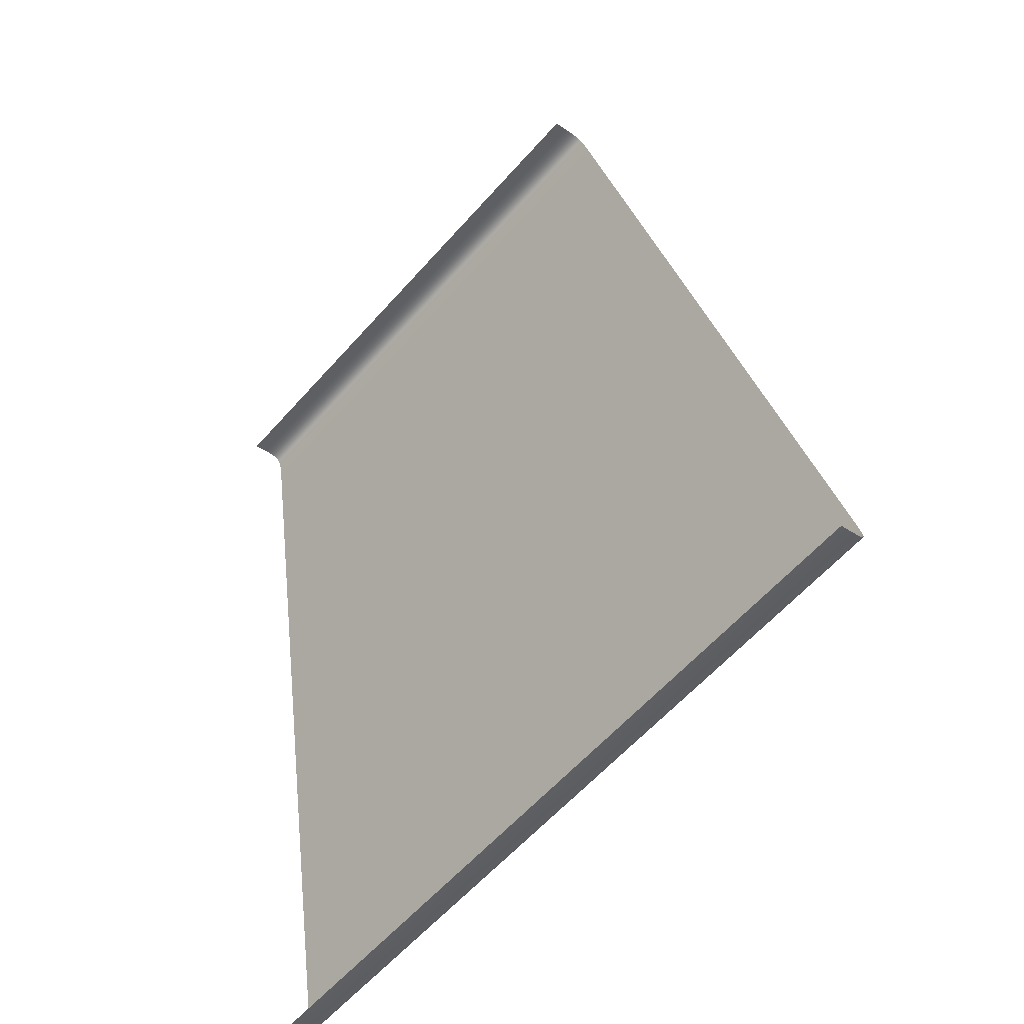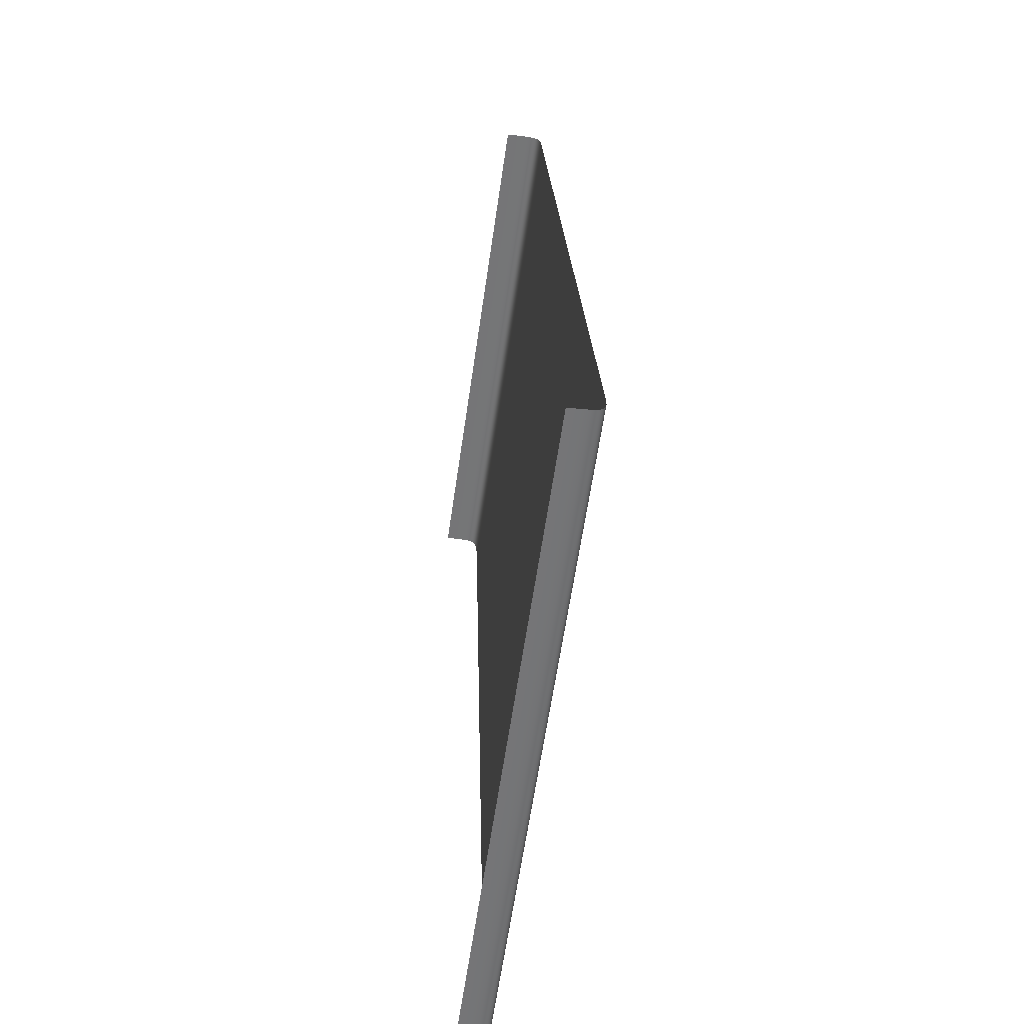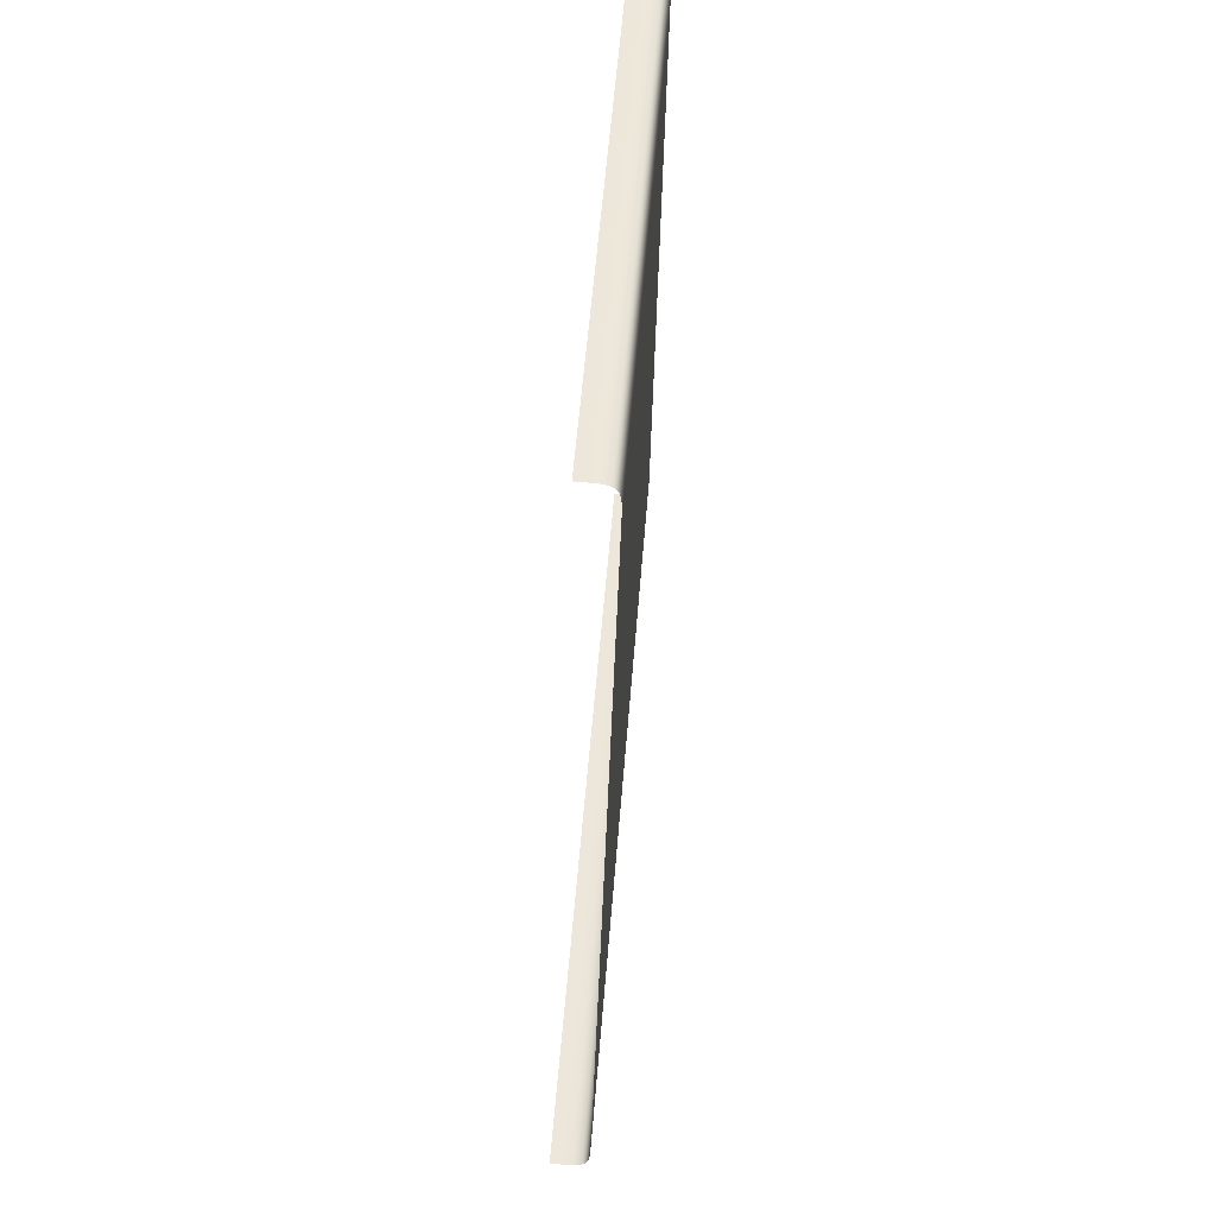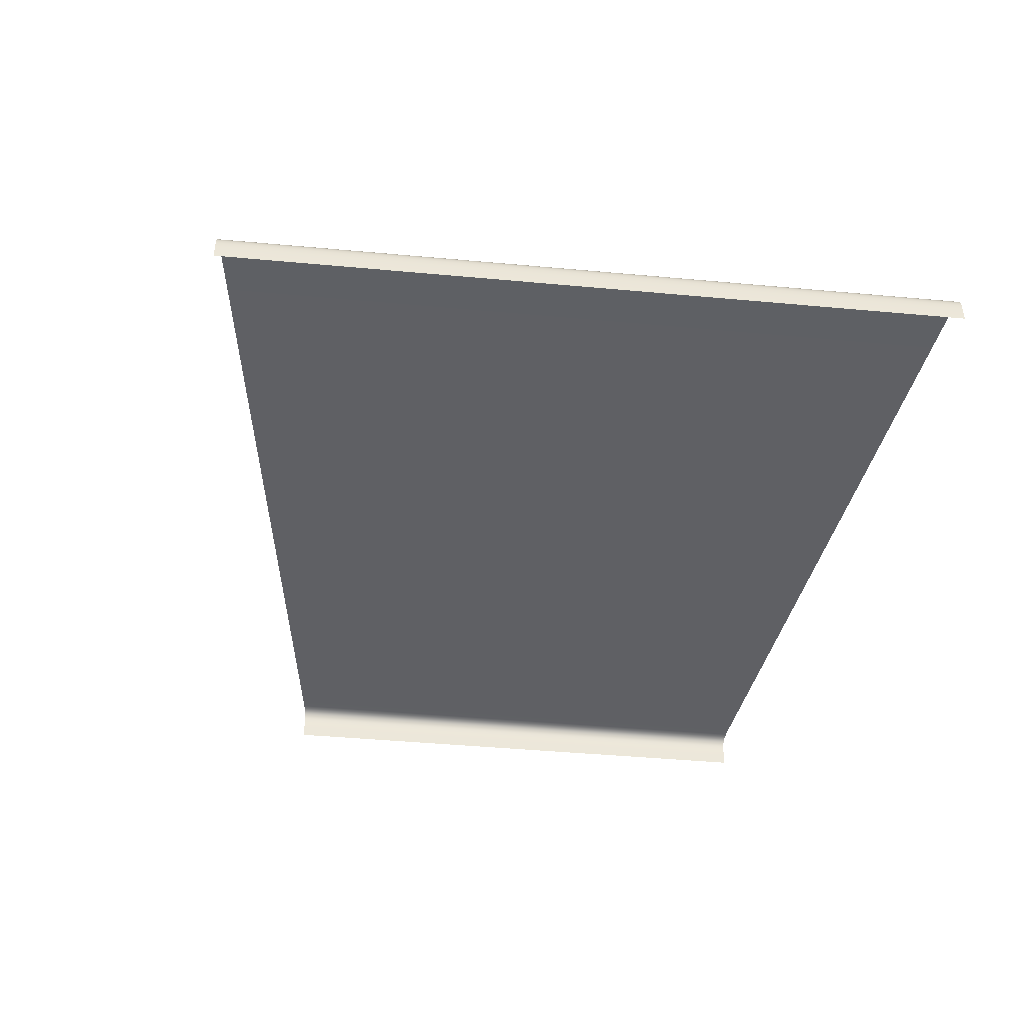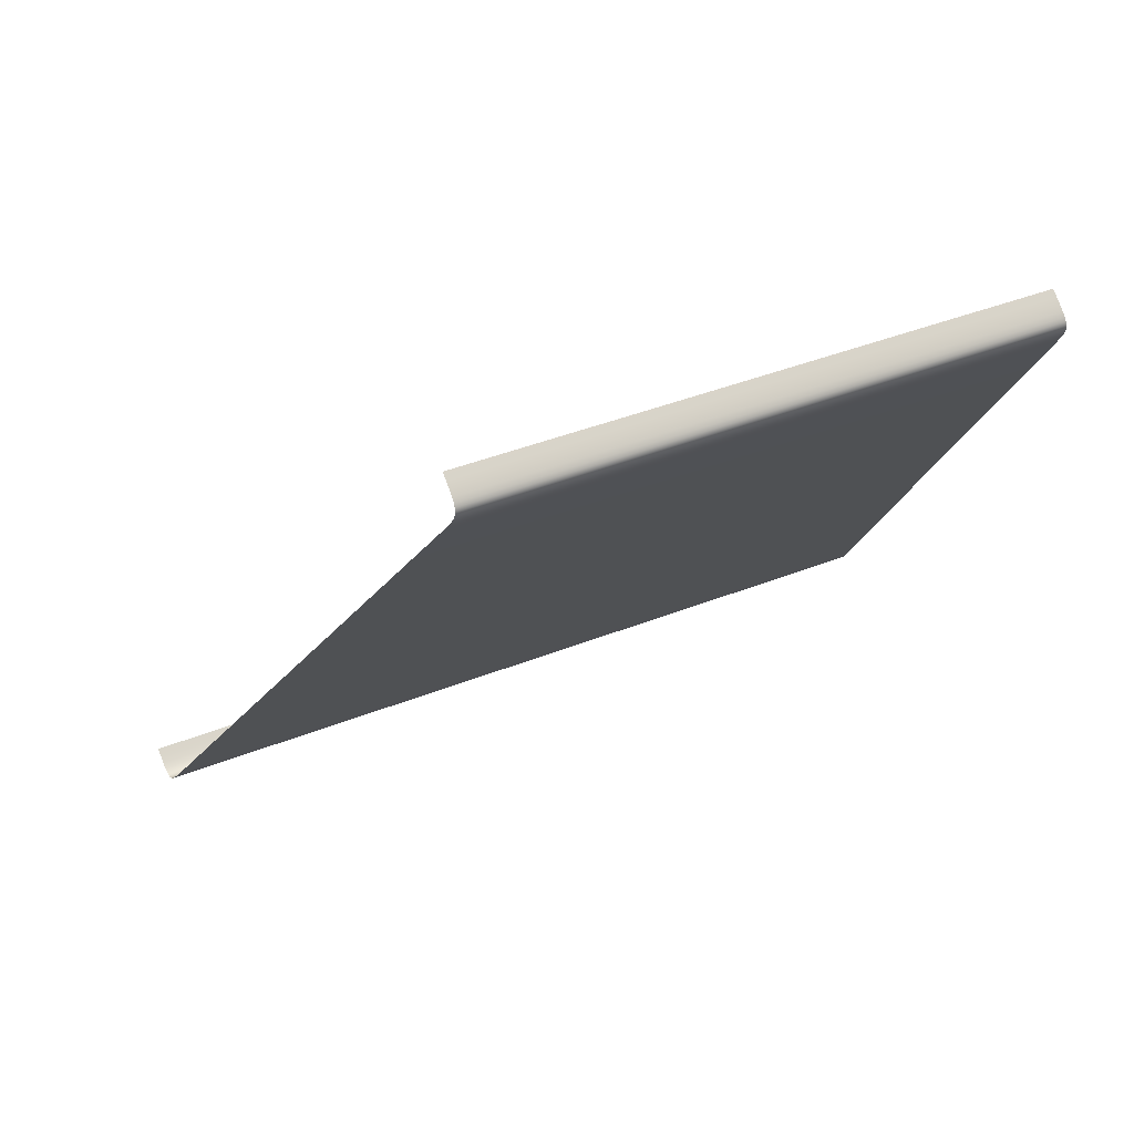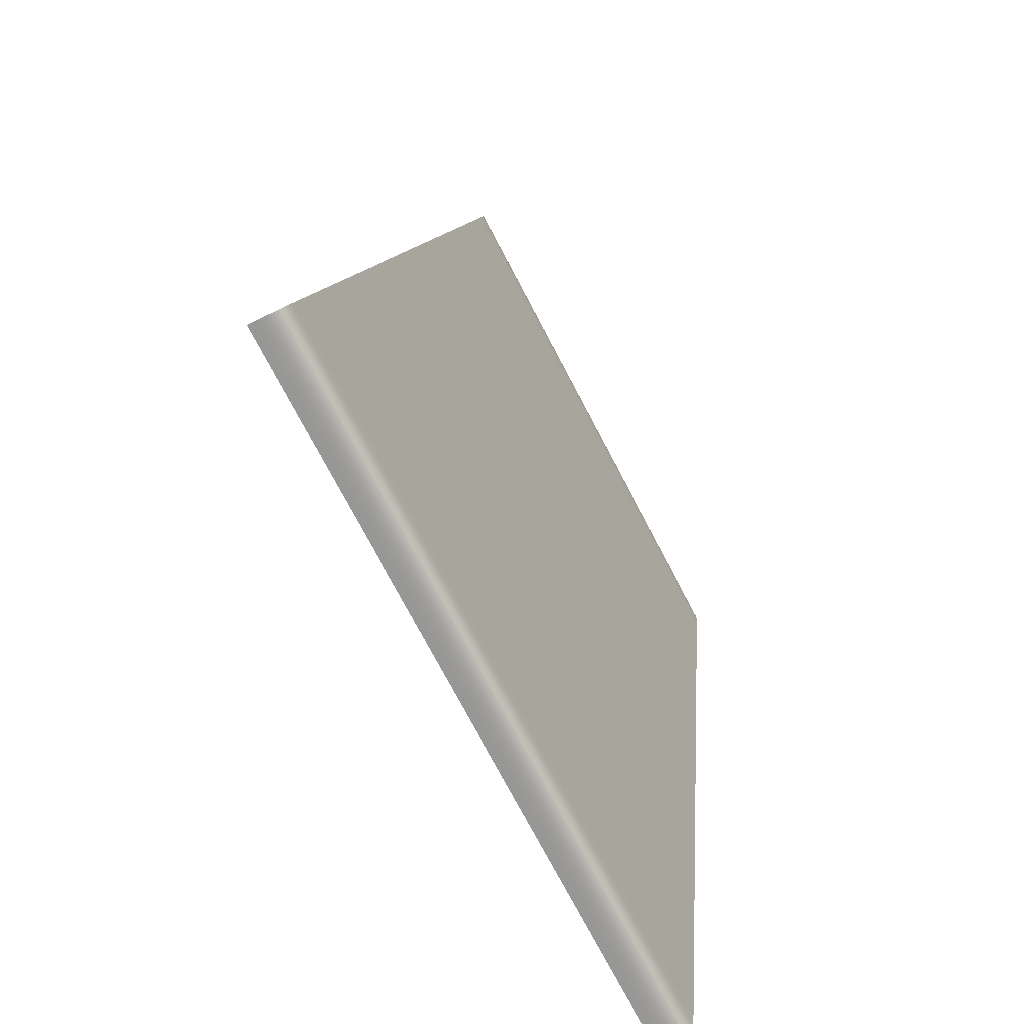
<metadata>
{"format":"obj","ext":"obj","renderer":"f3d","projection":"perspective","resolution":1024,"background":"white","views":[{"elev":-35.6,"azim":47.4,"up":"+Z"},{"elev":-40.1,"azim":81.8,"up":"+Z"},{"elev":68.5,"azim":94.5,"up":"+Z"},{"elev":-43.2,"azim":157.3,"up":"+Y"},{"elev":79.3,"azim":159.0,"up":"+Z"},{"elev":-54.9,"azim":118.9,"up":"+Z"}]}
</metadata>
<code>
o 13_CP_5_Mesh.035
v -0.7575 -0.058 -1.417
v 1.325 -0.058 -0.8031
v 1.325 -0.08098 -0.8031
v 1.325 -0.03885 -0.8027
v 1.325 -0.02317 -0.8017
v -0.7576 -0.03885 -1.417
v 1.324 -0.01061 -0.7997
v -0.7577 -0.02317 -1.416
v 1.322 -0.000828 -0.7965
v -0.7581 -0.01061 -1.413
v 1.32 0.006522 -0.7917
v -0.7586 -0.000828 -1.41
v 1.317 0.01179 -0.785
v -0.7594 0.006522 -1.405
v 1.313 0.01532 -0.776
v -0.7605 0.01179 -1.397
v 1.307 0.01746 -0.7645
v -0.7619 0.01532 -1.388
v 1.3 0.01856 -0.7501
v -0.7638 0.01746 -1.375
v 1.292 0.01896 -0.7326
v -0.7662 0.01856 -1.359
v 1.282 0.01902 -0.7116
v -0.7691 0.01896 -1.34
v 1.228 0.01902 -0.5969
v -0.7725 0.01902 -1.317
v 1.174 0.01902 -0.4806
v -0.7913 0.01902 -1.192
v 1.117 0.01902 -0.3611
v -0.8103 0.01902 -1.065
v 1.059 0.01902 -0.2369
v -0.8299 0.01902 -0.9351
v 0.9974 0.01902 -0.1062
v -0.8503 0.01902 -0.7996
v 0.9322 0.01902 0.03231
v -0.8717 0.01902 -0.6572
v 0.8625 0.01902 0.1804
v -0.8943 0.01902 -0.5061
v 0.7876 0.01902 0.3396
v -0.9186 0.01902 -0.3447
v 0.7067 0.01902 0.5115
v -0.9447 0.01902 -0.171
v 0.6191 0.01902 0.6978
v -0.9728 0.01902 0.01643
v 0.524 0.01902 0.8999
v -1.003 0.01902 0.2195
v 0.4206 0.01902 1.12
v -1.036 0.01902 0.4399
v 0.4107 0.01896 1.141
v -1.072 0.01902 0.6794
v 0.4025 0.01856 1.158
v -1.076 0.01896 0.7023
v 0.3957 0.01746 1.172
v -1.079 0.01856 0.7215
v 0.3903 0.01532 1.184
v -1.081 0.01746 0.7371
v 0.3861 0.01179 1.193
v -1.083 0.01532 0.7496
v 0.3829 0.006522 1.2
v -1.084 0.01179 0.7594
v 0.3806 -0.000828 1.204
v -1.086 0.006522 0.7667
v 0.3791 -0.01061 1.208
v -1.086 -0.000828 0.772
v 0.3782 -0.02317 1.21
v -1.087 -0.01061 0.7755
v 0.3777 -0.03885 1.211
v -1.087 -0.02317 0.7777
v 0.3776 -0.058 1.211
v -1.087 -0.03885 0.7788
v 0.3775 -0.08098 1.211
v -1.087 -0.058 0.7792
v -0.7575 -0.08098 -1.417
v -1.087 -0.08098 0.7792
f 1 2 3
f 4 2 1
f 5 4 6
f 7 5 8
f 9 7 10
f 11 9 12
f 13 11 14
f 15 13 16
f 17 15 18
f 19 17 20
f 21 19 22
f 23 21 24
f 25 23 26
f 27 25 28
f 29 27 30
f 31 29 32
f 33 31 34
f 35 33 36
f 37 35 38
f 39 37 40
f 41 39 42
f 43 41 44
f 45 43 46
f 47 45 48
f 49 47 50
f 51 49 52
f 53 51 54
f 55 53 56
f 57 55 58
f 59 57 60
f 61 59 62
f 63 61 64
f 65 63 66
f 67 65 68
f 69 67 70
f 71 69 72
f 73 1 3
f 6 4 1
f 8 5 6
f 10 7 8
f 12 9 10
f 14 11 12
f 16 13 14
f 18 15 16
f 20 17 18
f 22 19 20
f 24 21 22
f 26 23 24
f 28 25 26
f 30 27 28
f 32 29 30
f 34 31 32
f 36 33 34
f 38 35 36
f 40 37 38
f 42 39 40
f 44 41 42
f 46 43 44
f 48 45 46
f 50 47 48
f 52 49 50
f 54 51 52
f 56 53 54
f 58 55 56
f 60 57 58
f 62 59 60
f 64 61 62
f 66 63 64
f 68 65 66
f 70 67 68
f 72 69 70
f 74 71 72

</code>
